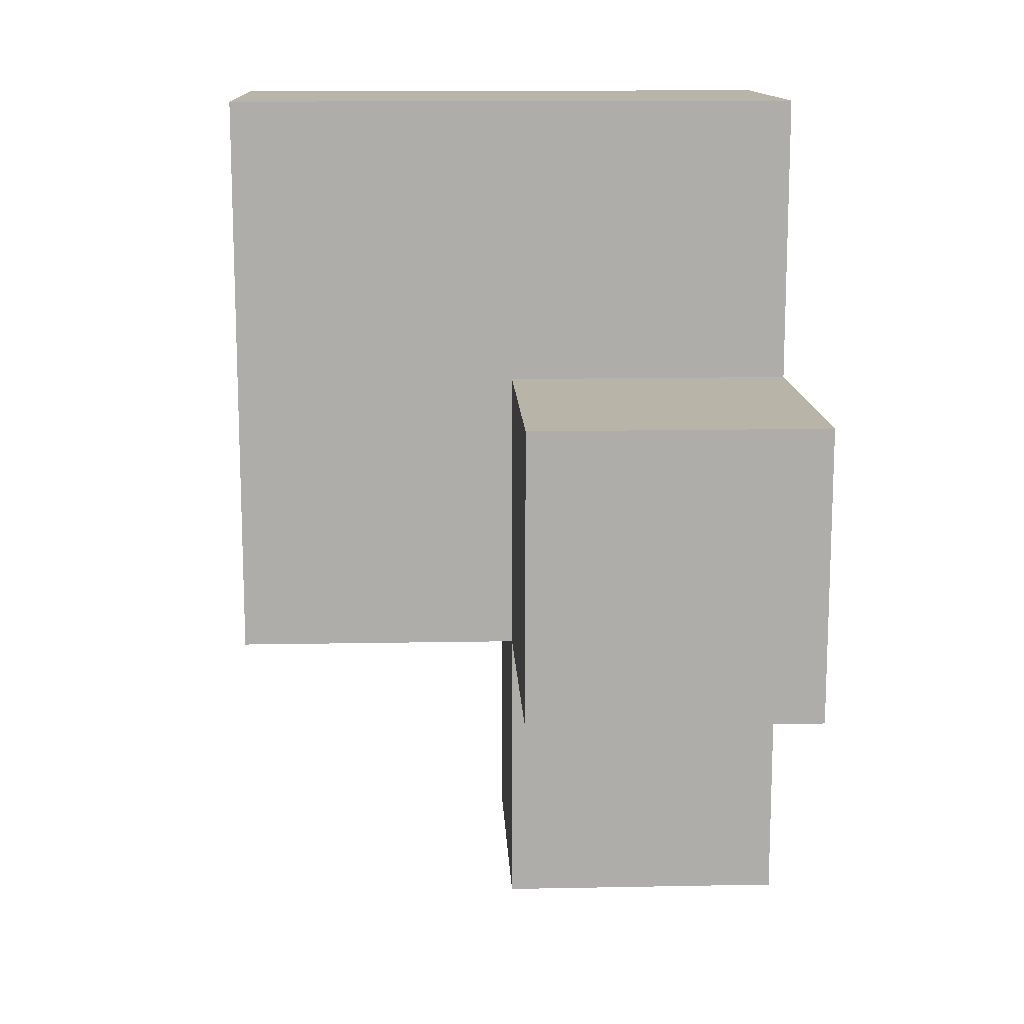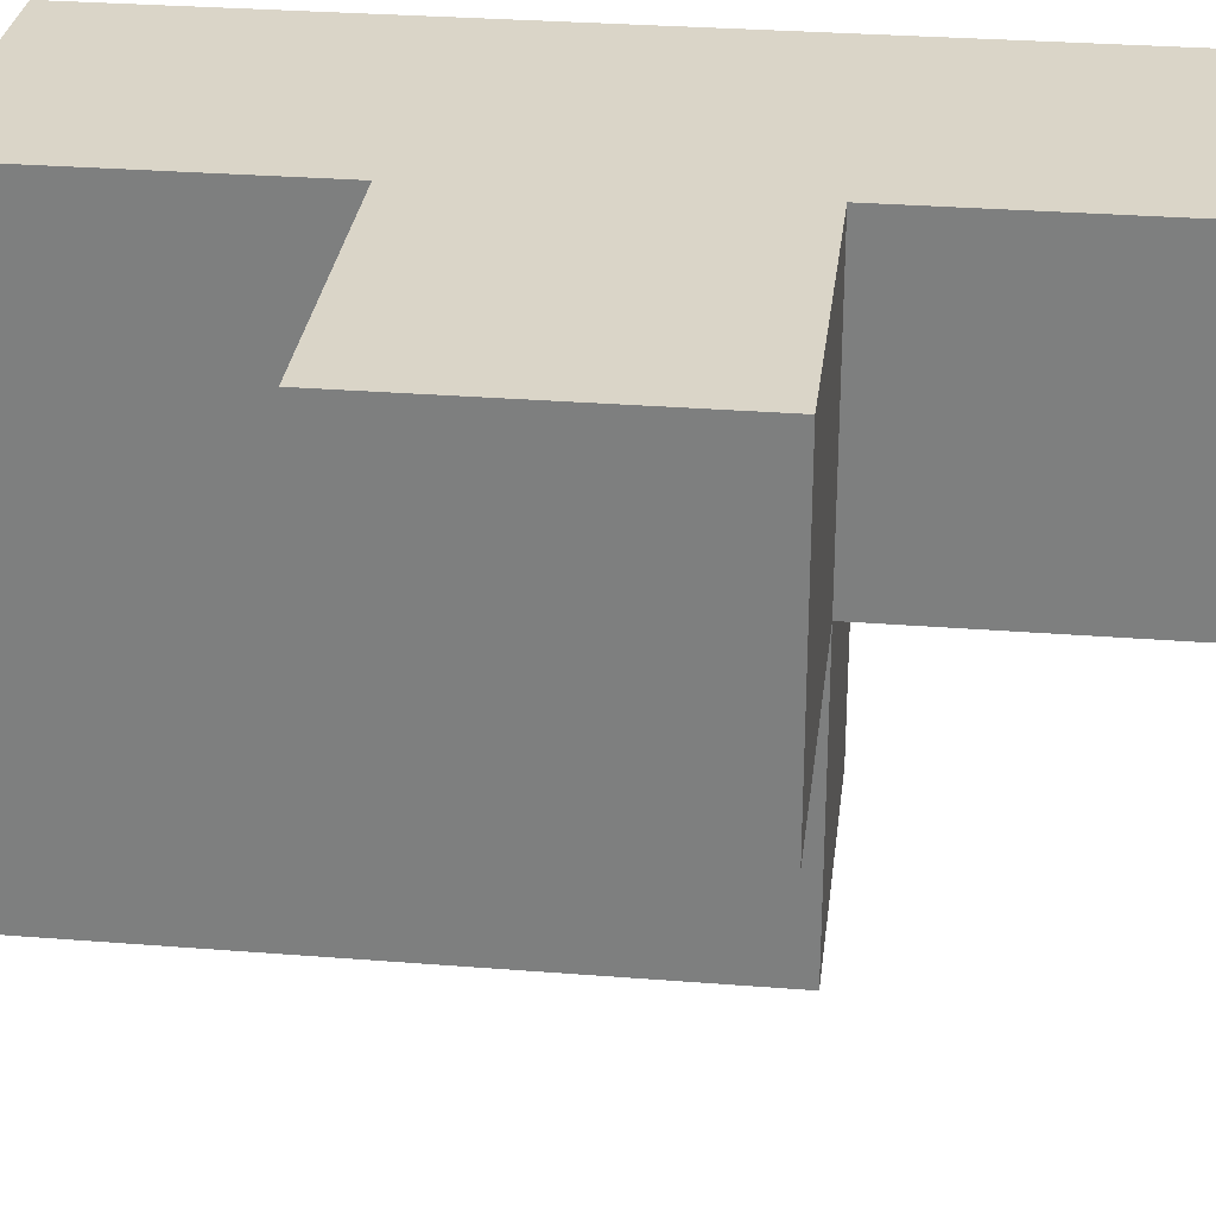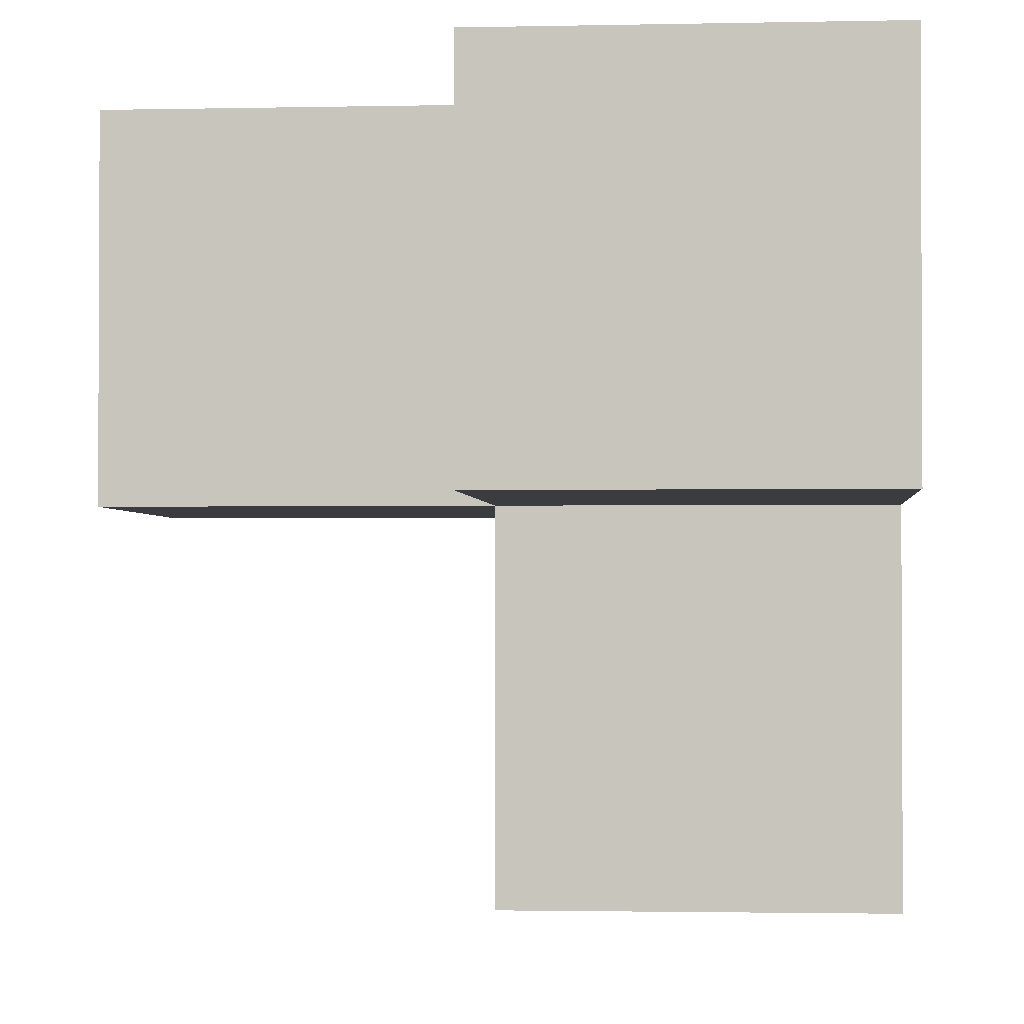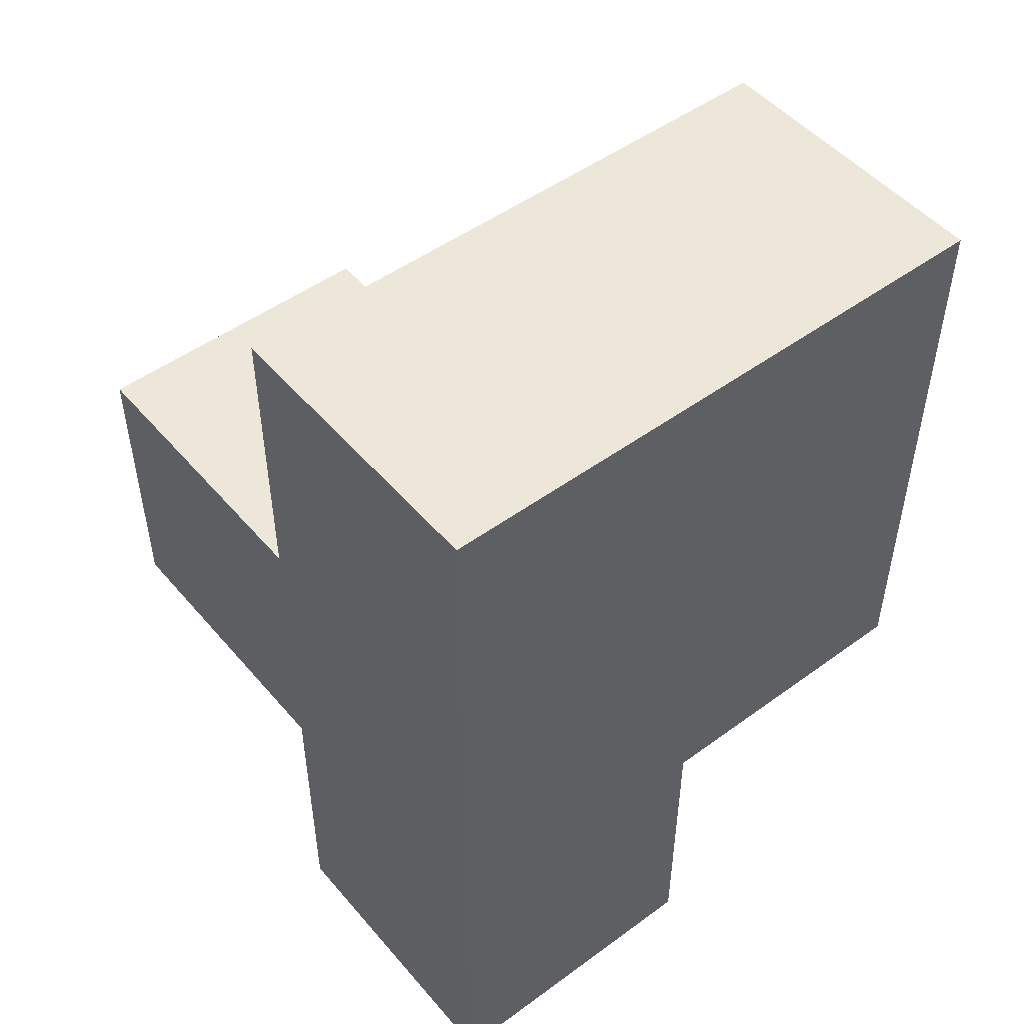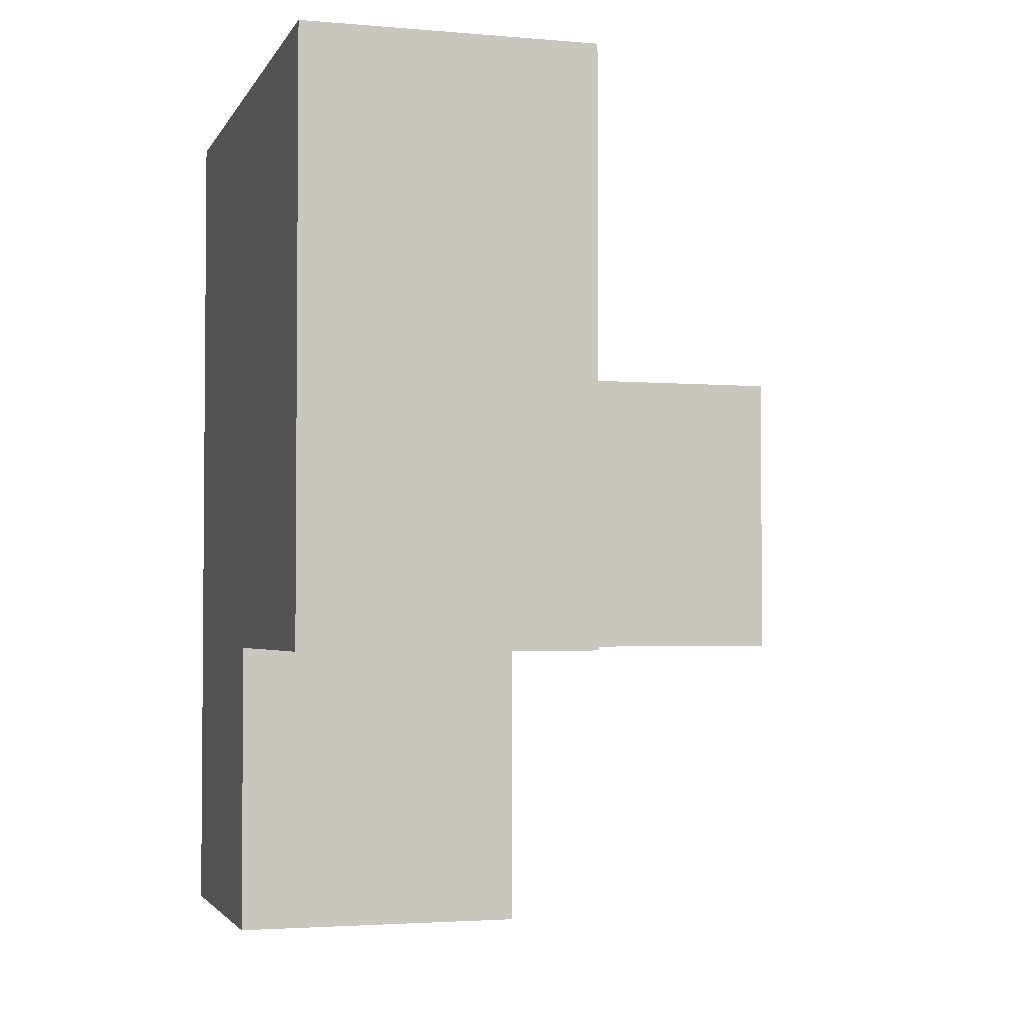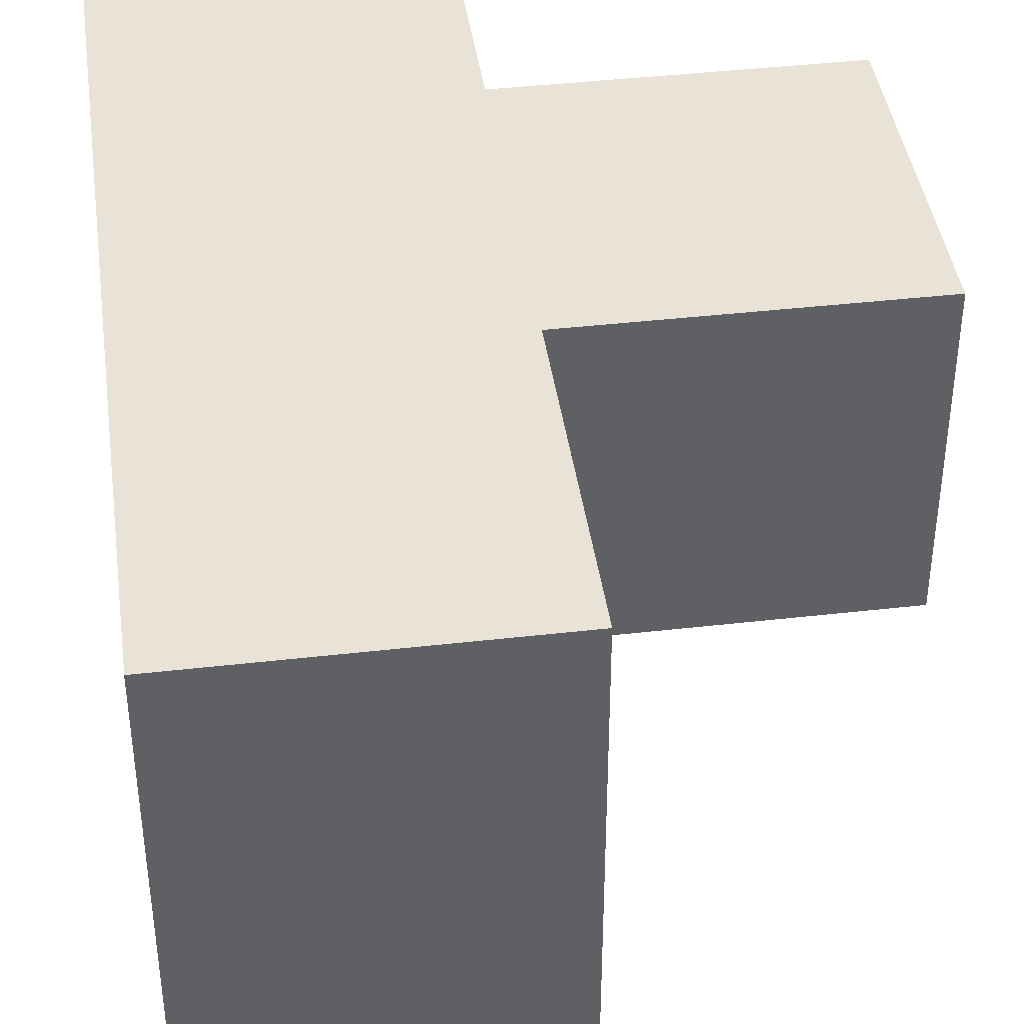
<metadata>
{"format":"obj","ext":"obj","renderer":"f3d","projection":"perspective","resolution":1024,"background":"white","views":[{"elev":13.2,"azim":-92.5,"up":"+Y"},{"elev":29.4,"azim":-83.3,"up":"+Z"},{"elev":-1.8,"azim":4.8,"up":"+Z"},{"elev":49.8,"azim":51.2,"up":"+Y"},{"elev":-2.9,"azim":163.6,"up":"+Y"},{"elev":41.6,"azim":172.1,"up":"+Z"}]}
</metadata>
<code>
v 2.003 2.006 1.992
v 2.993 2.006 1.002
v 1.013 2.006 1.992
v 2.993 1.016 1.992
v 2.993 3.986 1.002
v 2.993 2.996 1.992
v 2.003 3.986 1.992
v 2.003 2.996 0.01154
v 2.003 1.016 1.992
v 2.003 2.006 1.002
v 2.993 1.016 1.002
v 2.993 2.006 0.01154
v 1.013 2.006 1.002
v 2.993 2.996 1.002
v 1.013 2.996 1.992
v 2.993 3.986 0.01154
v 2.003 2.996 1.992
v 2.003 3.986 1.002
v 2.003 2.006 0.01154
v 2.003 1.016 1.002
v 2.993 2.006 1.992
v 1.013 2.996 1.002
v 2.993 3.986 1.992
v 2.993 2.996 0.01154
v 2.003 3.986 0.01154
v 2.003 2.996 1.002
f 1 21 17
f 6 17 21
f 2 14 21
f 6 21 14
f 11 20 2
f 10 2 20
f 9 4 1
f 21 1 4
f 20 11 9
f 4 9 11
f 10 20 1
f 9 1 20
f 11 2 4
f 21 4 2
f 12 19 24
f 8 24 19
f 19 12 10
f 2 10 12
f 8 19 26
f 10 26 19
f 12 24 2
f 14 2 24
f 10 13 26
f 22 26 13
f 3 1 15
f 17 15 1
f 13 10 3
f 1 3 10
f 26 22 17
f 15 17 22
f 22 13 15
f 3 15 13
f 24 8 16
f 25 16 8
f 16 25 5
f 18 5 25
f 25 8 18
f 26 18 8
f 24 16 14
f 5 14 16
f 17 6 7
f 23 7 6
f 5 18 23
f 7 23 18
f 18 26 7
f 17 7 26
f 14 5 6
f 23 6 5

</code>
